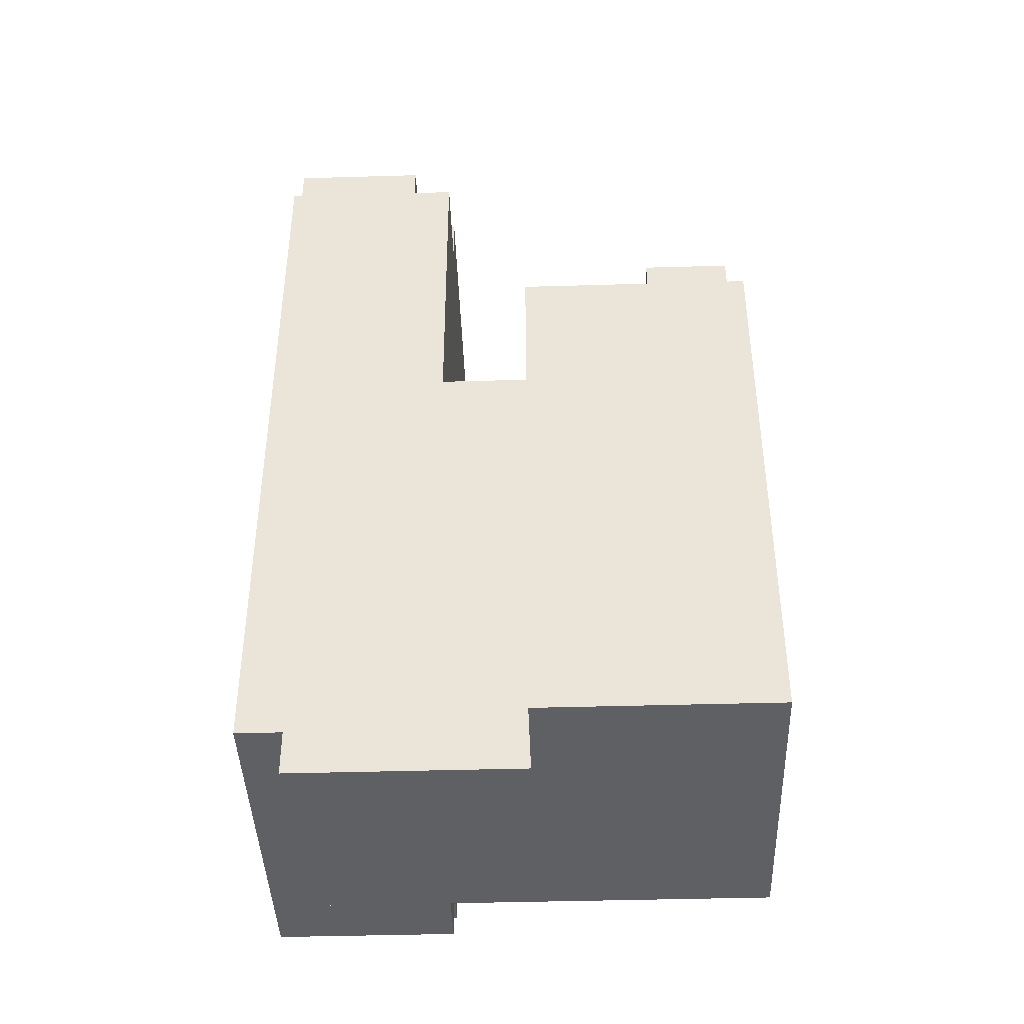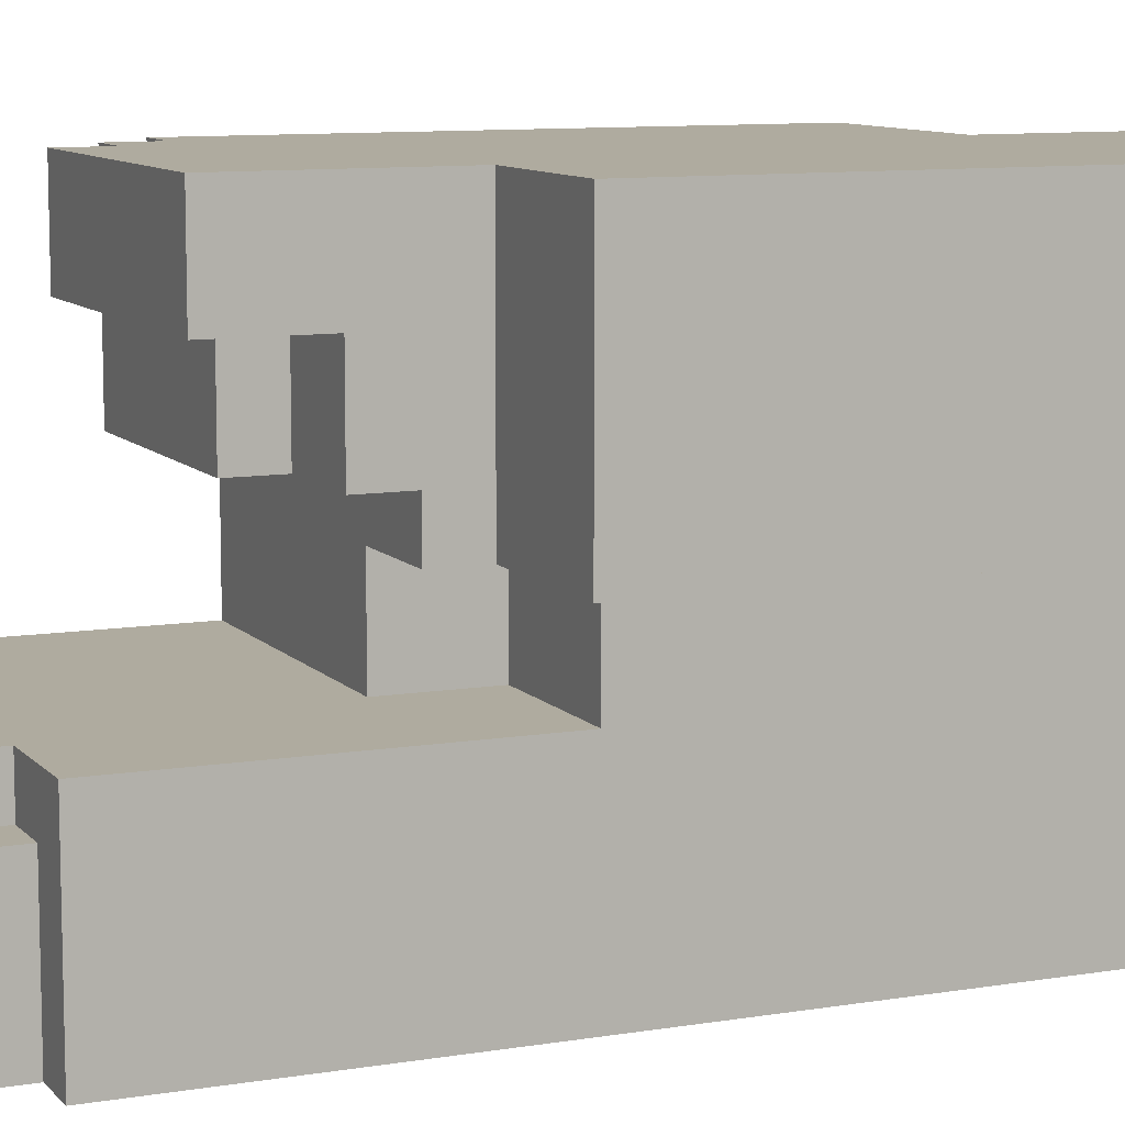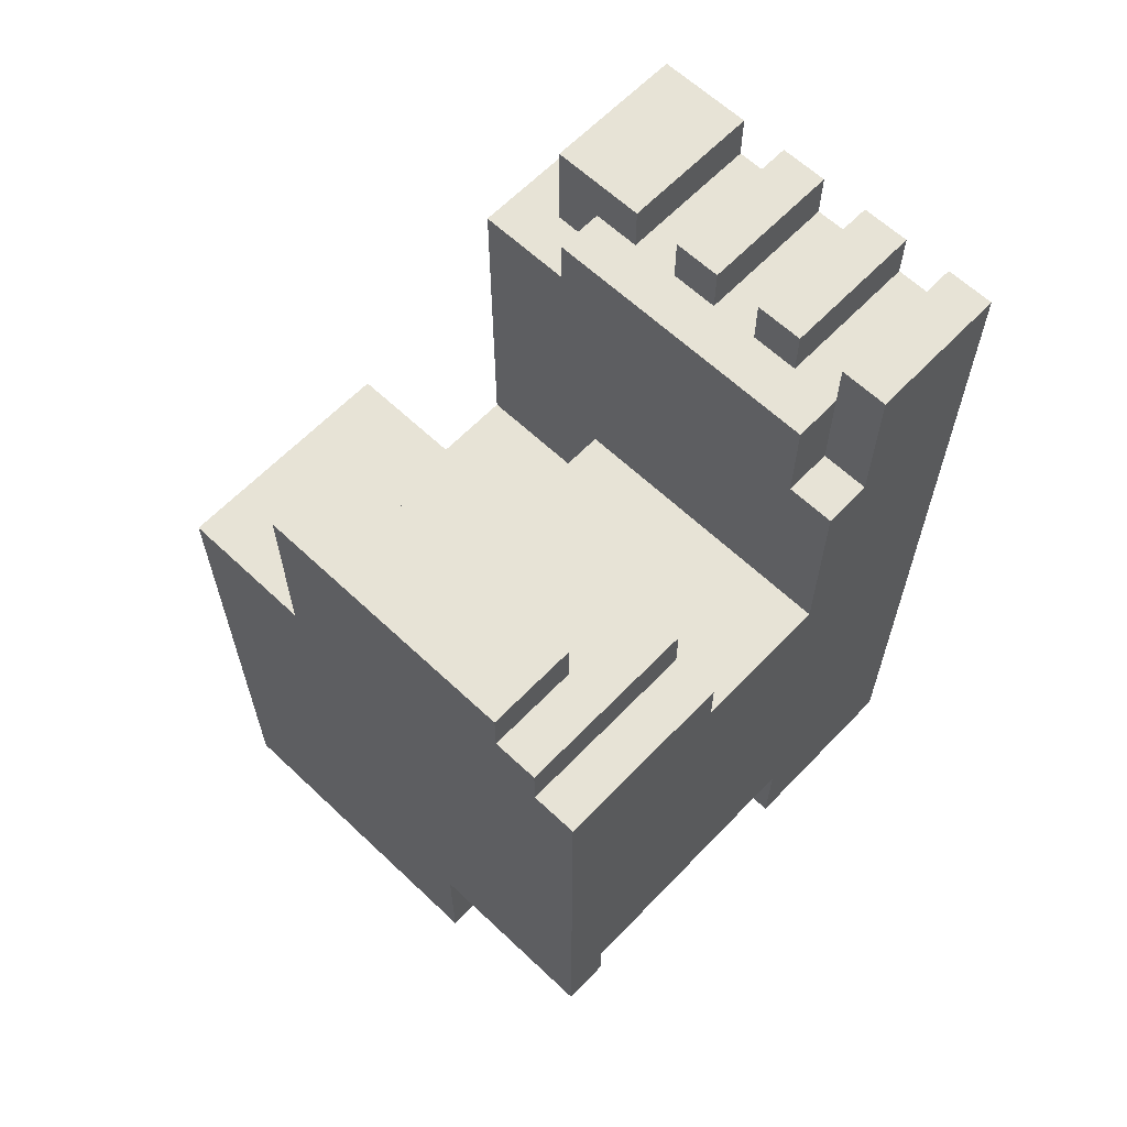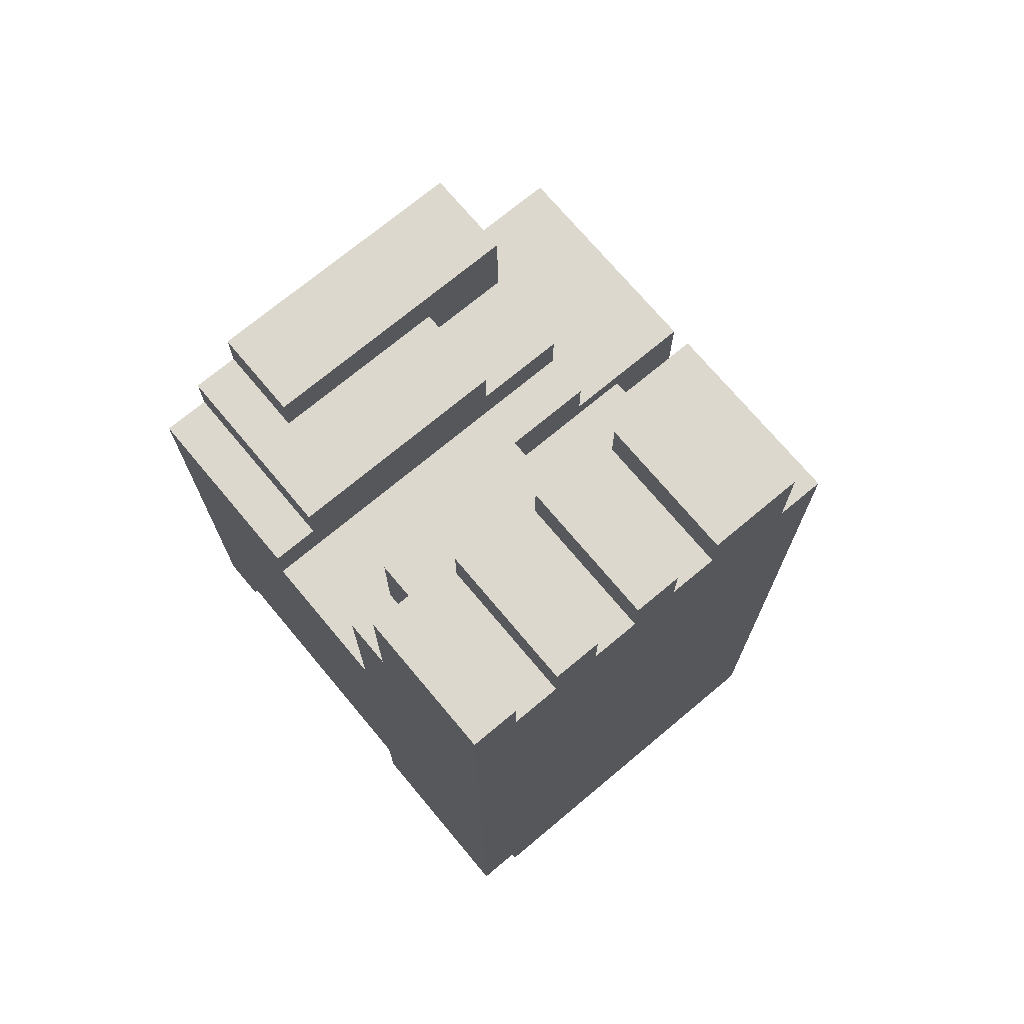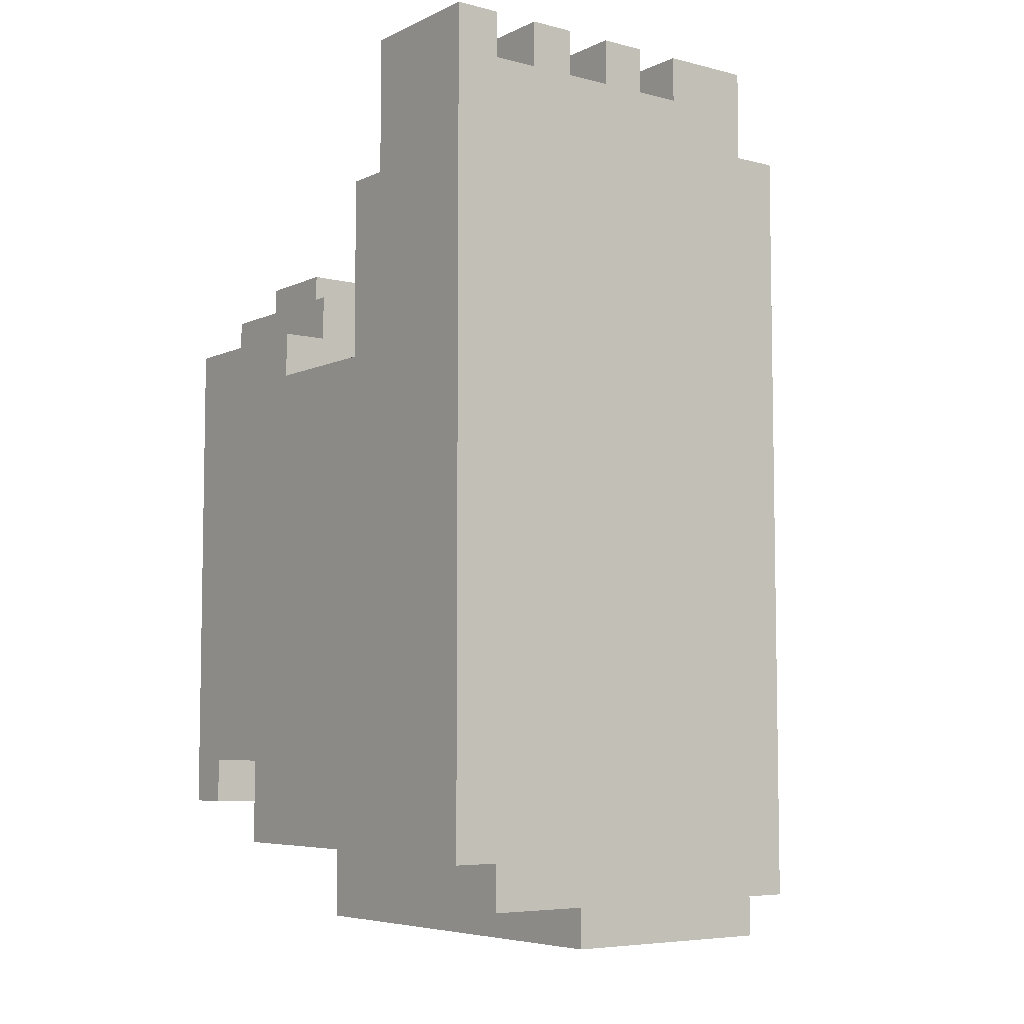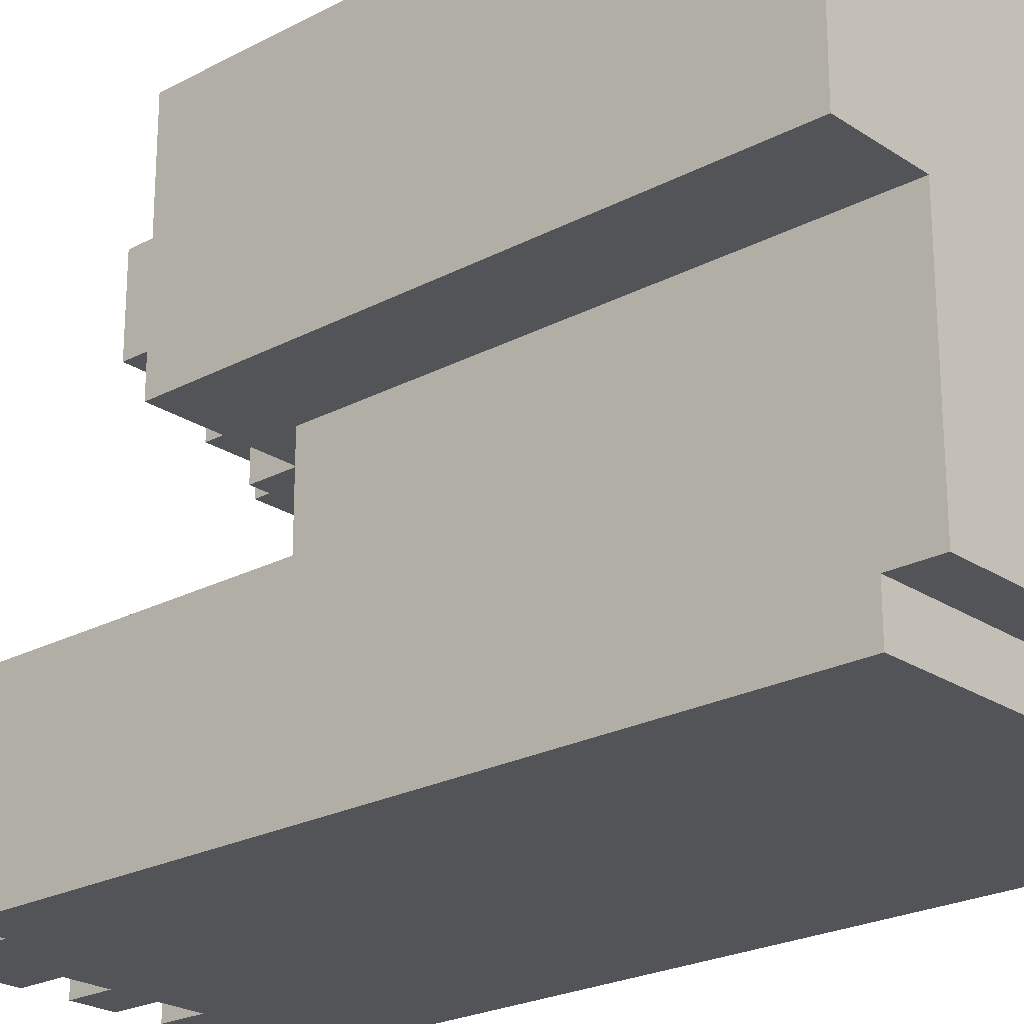
<metadata>
{"format":"obj","ext":"obj","renderer":"f3d","projection":"perspective","resolution":1024,"background":"white","views":[{"elev":-42.1,"azim":92.0,"up":"+Z"},{"elev":9.6,"azim":66.4,"up":"+Y"},{"elev":62.7,"azim":-136.3,"up":"+Z"},{"elev":72.1,"azim":-39.9,"up":"+Z"},{"elev":-6.2,"azim":-36.7,"up":"+Z"},{"elev":-23.3,"azim":131.9,"up":"+Y"}]}
</metadata>
<code>
g DragonLegRight
v -12 0 14
v -12 0 13
v -12 0 -4
v -12 1 14
v -12 1 13
v -12 3 14
v -12 3 13
v -12 3 11
v -12 4 11
v -12 4 7
v -12 4 -2
v -12 4 -4
v -12 7 8
v -12 7 7
v -12 10 -2
v -12 10 -3
v -12 11 8
v -12 11 -3
v -11 0 -4
v -11 0 -5
v -11 3 13
v -11 3 11
v -11 4 13
v -11 4 11
v -11 4 -2
v -11 4 -4
v -11 4 -5
v -11 7 9
v -11 7 8
v -11 10 -2
v -11 10 -3
v -11 10 -4
v -11 11 9
v -11 11 8
v -10 0 14
v -10 0 13
v -10 1 14
v -10 1 13
v -10 3 14
v -10 3 13
v -10 9 10
v -10 9 9
v -10 11 10
v -10 11 9
v -8 0 14
v -8 0 13
v -8 1 14
v -8 1 13
v -8 1 -5
v -8 1 -6
v -8 3 14
v -8 3 13
v -8 4 -4
v -8 4 -5
v -8 10 -3
v -8 10 -4
v -8 11 -3
v -8 11 -6
v -6 0 14
v -6 0 13
v -6 1 14
v -6 1 13
v -6 3 14
v -6 3 13
v -11 0 14
v -11 0 13
v -11 1 14
v -11 1 13
v -11 3 14
v -11 3 13
v -9 0 14
v -9 0 13
v -9 1 14
v -9 1 13
v -9 3 14
v -9 3 13
v -7 0 14
v -7 0 13
v -7 1 14
v -7 1 13
v -7 3 14
v -7 3 13
v -6 4 7
v -6 4 5
v -6 6 7
v -6 6 5
v -6 7 9
v -6 7 8
v -6 9 9
v -6 9 8
v -5 3 13
v -5 3 12
v -5 4 13
v -5 4 12
v -4 0 14
v -4 0 13
v -4 0 12
v -4 1 14
v -4 1 13
v -4 3 14
v -4 3 13
v -4 3 12
v -4 6 7
v -4 6 6
v -4 7 8
v -4 7 7
v -4 9 10
v -4 9 9
v -4 9 8
v -4 11 10
v -4 11 9
v -4 11 6
v -3 0 12
v -3 0 -5
v -3 1 -5
v -3 1 -6
v -3 4 12
v -3 4 5
v -3 6 5
v -3 6 -6
v -1 6 6
v -1 6 -6
v -1 11 6
v -1 11 -6
v -12 0 14
v -12 1 14
v -12 3 14
v -11 0 14
v -11 1 14
v -11 3 14
v -10 0 14
v -10 1 14
v -10 3 14
v -9 0 14
v -9 1 14
v -9 3 14
v -8 0 14
v -8 1 14
v -8 3 14
v -7 0 14
v -7 1 14
v -7 3 14
v -6 0 14
v -6 1 14
v -6 3 14
v -4 0 14
v -4 1 14
v -4 3 14
v -11 0 13
v -11 1 13
v -11 3 13
v -11 4 13
v -10 0 13
v -10 1 13
v -10 3 13
v -9 0 13
v -9 1 13
v -9 3 13
v -8 0 13
v -8 1 13
v -8 3 13
v -7 0 13
v -7 1 13
v -7 3 13
v -6 0 13
v -6 1 13
v -6 3 13
v -5 3 13
v -5 4 13
v -5 3 12
v -5 4 12
v -4 0 12
v -4 3 12
v -3 0 12
v -3 4 12
v -12 3 11
v -12 4 11
v -11 3 11
v -11 4 11
v -10 9 10
v -10 11 10
v -4 9 10
v -4 11 10
v -11 7 9
v -11 11 9
v -10 9 9
v -10 11 9
v -6 7 9
v -6 9 9
v -12 7 8
v -12 11 8
v -11 7 8
v -11 11 8
v -6 7 8
v -6 9 8
v -4 7 8
v -4 9 8
v -12 4 7
v -12 7 7
v -6 4 7
v -6 6 7
v -4 6 7
v -4 7 7
v -4 6 6
v -4 11 6
v -1 6 6
v -1 11 6
v -6 4 5
v -6 6 5
v -3 4 5
v -3 6 5
v -12 4 -2
v -12 10 -2
v -11 4 -2
v -11 10 -2
v -12 10 -3
v -12 11 -3
v -11 10 -3
v -8 10 -3
v -8 11 -3
v -12 0 -4
v -12 4 -4
v -11 0 -4
v -11 4 -4
v -11 10 -4
v -8 4 -4
v -8 10 -4
v -11 0 -5
v -11 4 -5
v -8 1 -5
v -8 4 -5
v -3 0 -5
v -3 1 -5
v -8 1 -6
v -8 11 -6
v -3 1 -6
v -3 6 -6
v -1 6 -6
v -1 11 -6
v -12 0 14
v -11 0 14
v -10 0 14
v -9 0 14
v -8 0 14
v -7 0 14
v -6 0 14
v -4 0 14
v -12 0 13
v -11 0 13
v -10 0 13
v -9 0 13
v -8 0 13
v -7 0 13
v -6 0 13
v -4 0 13
v -4 0 12
v -3 0 12
v -12 0 -4
v -11 0 -4
v -11 0 -5
v -3 0 -5
v -8 1 -5
v -3 1 -5
v -8 1 -6
v -3 1 -6
v -6 6 7
v -4 6 7
v -4 6 6
v -1 6 6
v -6 6 5
v -3 6 5
v -3 6 -6
v -1 6 -6
v -11 7 9
v -6 7 9
v -12 7 8
v -11 7 8
v -6 7 8
v -4 7 8
v -12 7 7
v -4 7 7
v -10 9 10
v -4 9 10
v -10 9 9
v -6 9 9
v -4 9 9
v -6 9 8
v -4 9 8
v -12 10 -2
v -11 10 -2
v -12 10 -3
v -11 10 -3
v -12 3 14
v -11 3 14
v -10 3 14
v -9 3 14
v -8 3 14
v -7 3 14
v -6 3 14
v -4 3 14
v -12 3 13
v -11 3 13
v -10 3 13
v -9 3 13
v -8 3 13
v -7 3 13
v -6 3 13
v -5 3 13
v -4 3 13
v -5 3 12
v -4 3 12
v -12 3 11
v -11 3 11
v -11 4 13
v -5 4 13
v -5 4 12
v -3 4 12
v -12 4 11
v -11 4 11
v -12 4 7
v -6 4 7
v -6 4 5
v -3 4 5
v -12 4 -2
v -11 4 -2
v -12 4 -4
v -11 4 -4
v -8 4 -4
v -11 4 -5
v -8 4 -5
v -11 10 -3
v -8 10 -3
v -11 10 -4
v -8 10 -4
v -10 11 10
v -4 11 10
v -11 11 9
v -10 11 9
v -4 11 9
v -12 11 8
v -11 11 8
v -4 11 6
v -1 11 6
v -12 11 -3
v -8 11 -3
v -8 11 -6
v -1 11 -6
f 4 2 1
f 5 3 2
f 5 2 4
f 6 5 4
f 7 3 5
f 7 5 6
f 8 3 7
f 9 3 8
f 10 3 9
f 11 3 10
f 12 3 11
f 14 11 10
f 15 11 14
f 15 14 13
f 17 15 13
f 17 16 15
f 18 16 17
f 23 22 21
f 24 22 23
f 26 20 19
f 27 20 26
f 30 26 25
f 31 26 30
f 32 26 31
f 33 29 28
f 34 29 33
f 37 36 35
f 38 36 37
f 39 38 37
f 40 38 39
f 43 42 41
f 44 42 43
f 47 46 45
f 48 46 47
f 51 48 47
f 52 48 51
f 54 50 49
f 56 54 53
f 57 56 55
f 58 50 54
f 58 56 57
f 58 54 56
f 61 60 59
f 62 60 61
f 63 62 61
f 64 62 63
f 65 66 67
f 67 66 68
f 67 68 69
f 69 68 70
f 71 72 73
f 73 72 74
f 73 74 75
f 75 74 76
f 77 78 79
f 79 78 80
f 79 80 81
f 81 80 82
f 83 84 85
f 85 84 86
f 87 88 89
f 89 88 90
f 91 92 93
f 93 92 94
f 95 96 98
f 96 97 99
f 98 96 99
f 98 99 100
f 99 97 101
f 100 99 101
f 101 97 102
f 103 104 106
f 105 106 109
f 107 108 110
f 108 109 111
f 110 108 111
f 106 104 112
f 111 109 112
f 109 106 112
f 113 114 115
f 113 115 117
f 115 116 117
f 117 116 118
f 118 116 119
f 119 116 120
f 121 122 123
f 123 122 124
f 128 126 125
f 129 127 126
f 129 126 128
f 130 127 129
f 134 132 131
f 135 133 132
f 135 132 134
f 136 133 135
f 140 138 137
f 141 139 138
f 141 138 140
f 142 139 141
f 146 144 143
f 147 145 144
f 147 144 146
f 148 145 147
f 153 150 149
f 153 152 151
f 153 151 150
f 154 152 153
f 155 152 154
f 158 152 155
f 159 157 156
f 159 158 157
f 160 158 159
f 161 152 158
f 161 158 160
f 164 152 161
f 165 163 162
f 165 164 163
f 166 164 165
f 167 152 164
f 167 164 166
f 168 152 167
f 169 152 168
f 173 171 170
f 174 173 172
f 175 171 173
f 175 173 174
f 178 177 176
f 179 177 178
f 182 181 180
f 183 181 182
f 186 185 184
f 187 185 186
f 188 186 184
f 189 186 188
f 192 191 190
f 193 191 192
f 196 195 194
f 197 195 196
f 200 199 198
f 201 199 200
f 202 199 201
f 203 199 202
f 206 205 204
f 207 205 206
f 210 209 208
f 211 209 210
f 212 213 214
f 214 213 215
f 216 217 218
f 218 217 219
f 219 217 220
f 221 222 223
f 223 222 224
f 224 225 226
f 226 225 227
f 228 229 230
f 230 229 231
f 228 230 232
f 232 230 233
f 234 235 236
f 236 235 237
f 237 235 238
f 238 235 239
f 248 241 240
f 249 241 248
f 250 243 242
f 251 243 250
f 252 245 244
f 253 245 252
f 254 247 246
f 255 247 254
f 256 253 252
f 256 249 248
f 256 255 254
f 256 254 253
f 256 251 250
f 256 252 251
f 256 250 249
f 258 256 248
f 258 257 256
f 259 257 258
f 260 257 259
f 261 257 260
f 264 263 262
f 265 263 264
f 268 267 266
f 270 268 266
f 270 269 268
f 271 269 270
f 272 269 271
f 273 269 272
f 277 275 274
f 278 275 277
f 280 277 276
f 280 279 278
f 280 278 277
f 281 279 280
f 284 283 282
f 285 283 284
f 286 283 285
f 287 286 285
f 288 286 287
f 291 290 289
f 292 290 291
f 293 294 301
f 301 294 302
f 295 296 303
f 303 296 304
f 297 298 305
f 305 298 306
f 299 300 307
f 307 300 308
f 308 300 309
f 308 309 310
f 310 309 311
f 301 302 312
f 312 302 313
f 314 315 316
f 314 316 319
f 316 317 319
f 318 319 320
f 319 317 321
f 320 319 321
f 321 317 322
f 322 317 323
f 324 325 326
f 326 325 327
f 327 328 329
f 329 328 330
f 331 332 333
f 333 332 334
f 335 336 338
f 338 336 339
f 337 338 341
f 338 339 341
f 341 339 342
f 340 341 342
f 340 342 344
f 342 343 344
f 344 343 345
f 345 343 346
f 346 343 347

</code>
